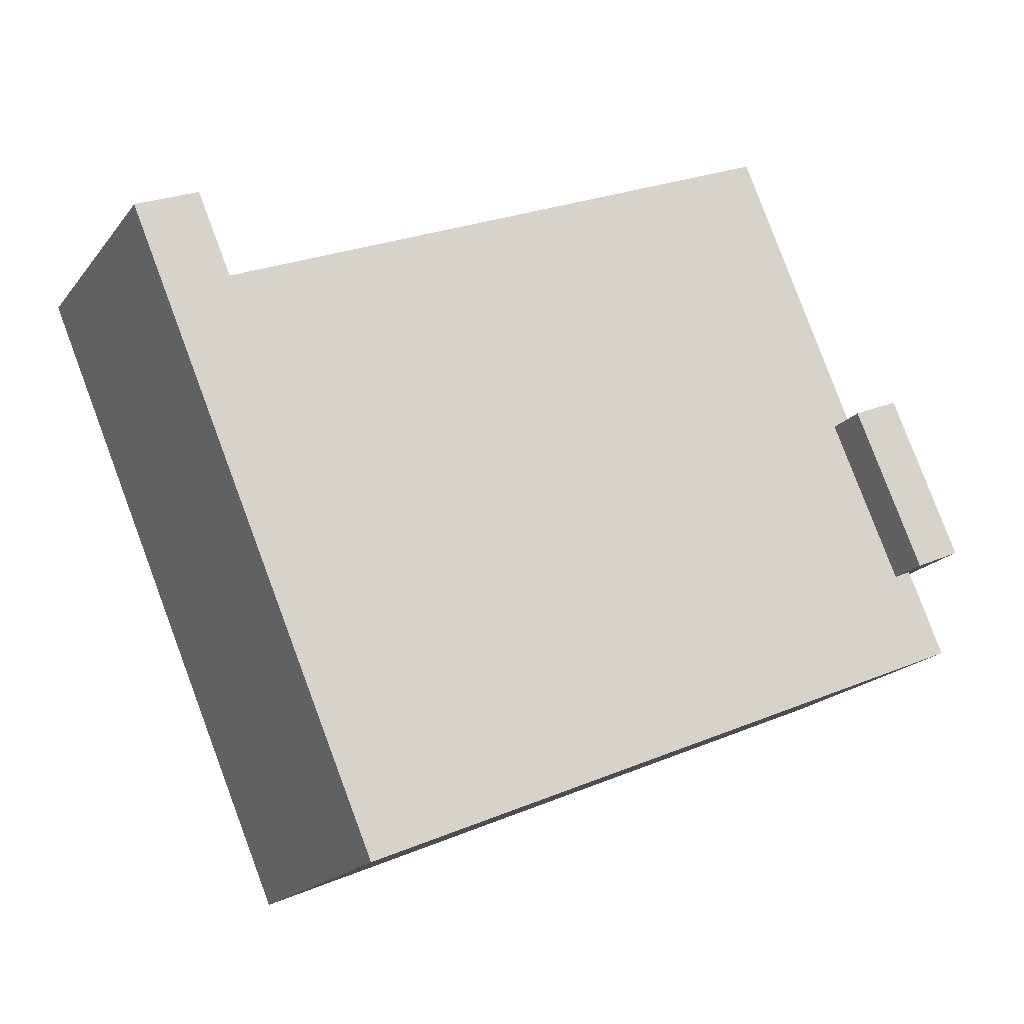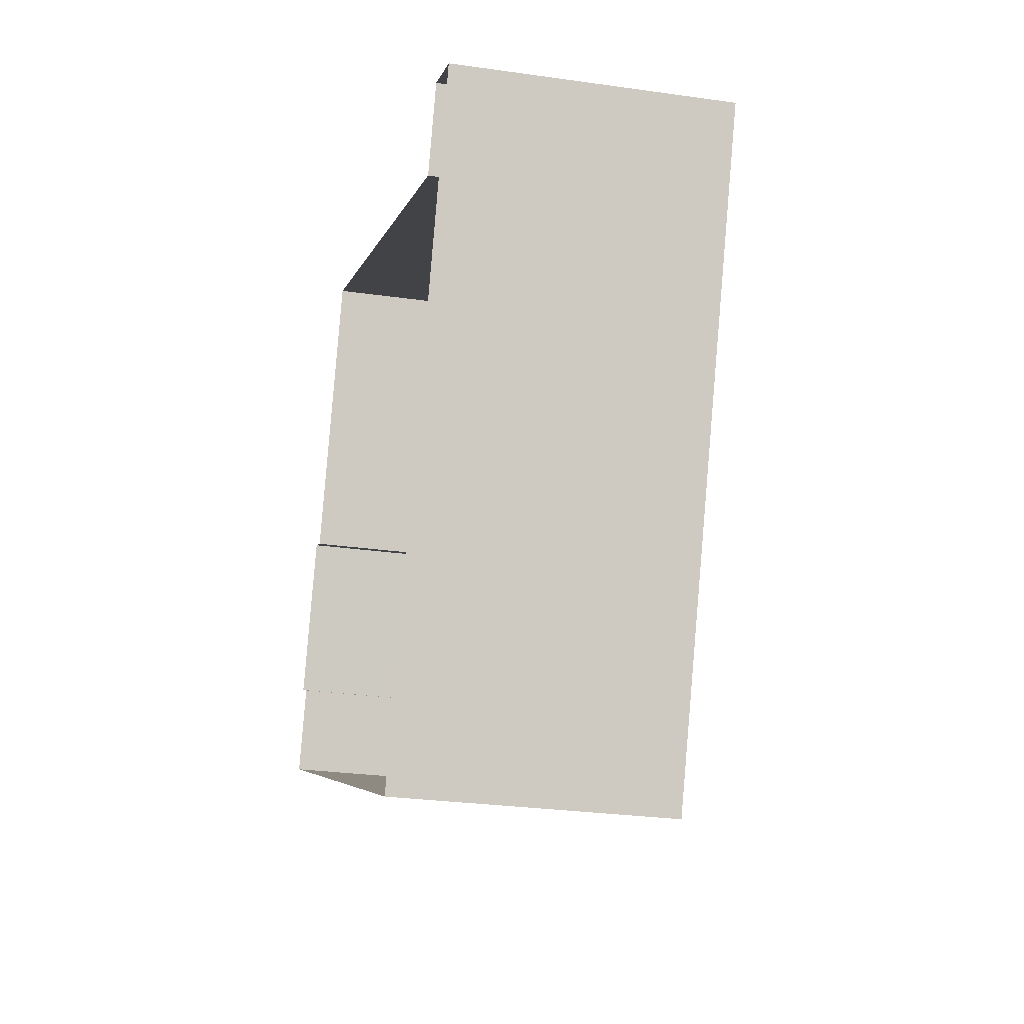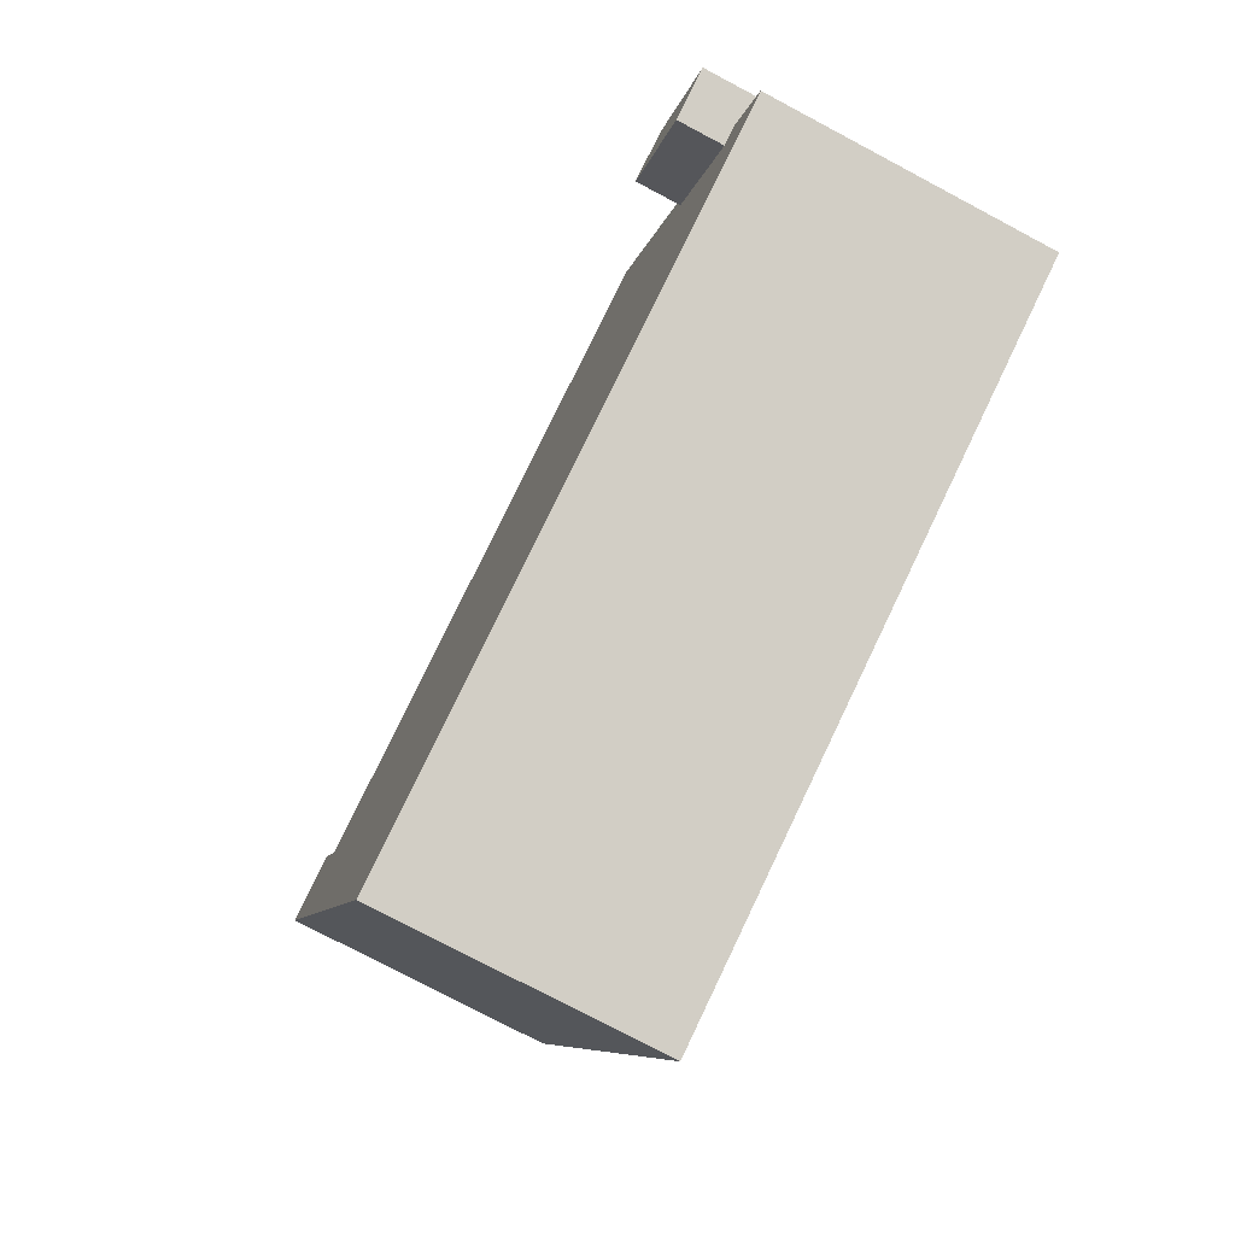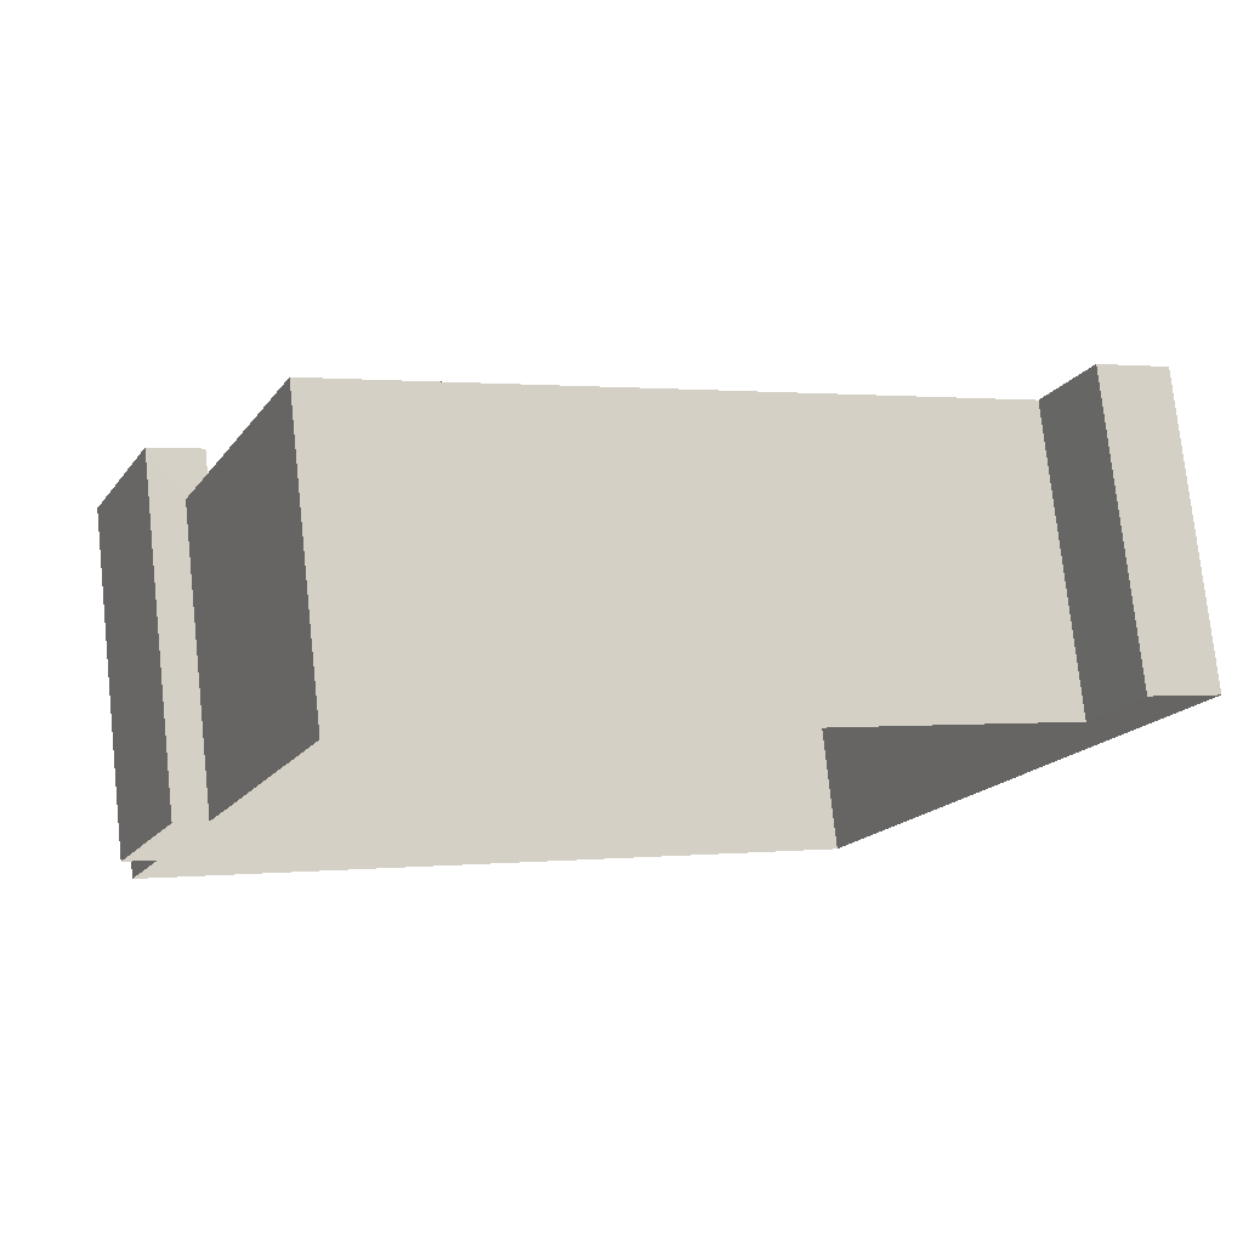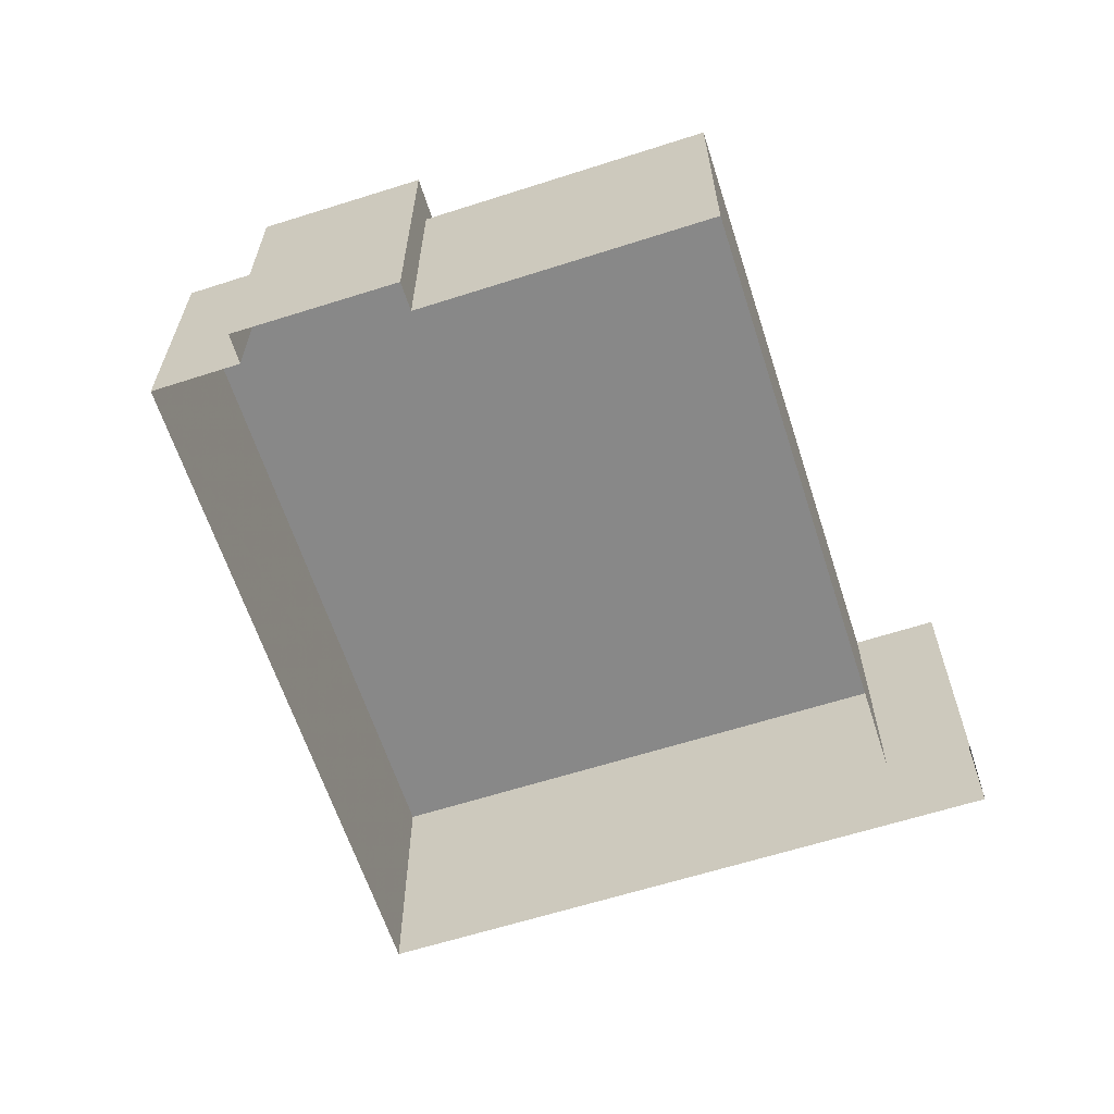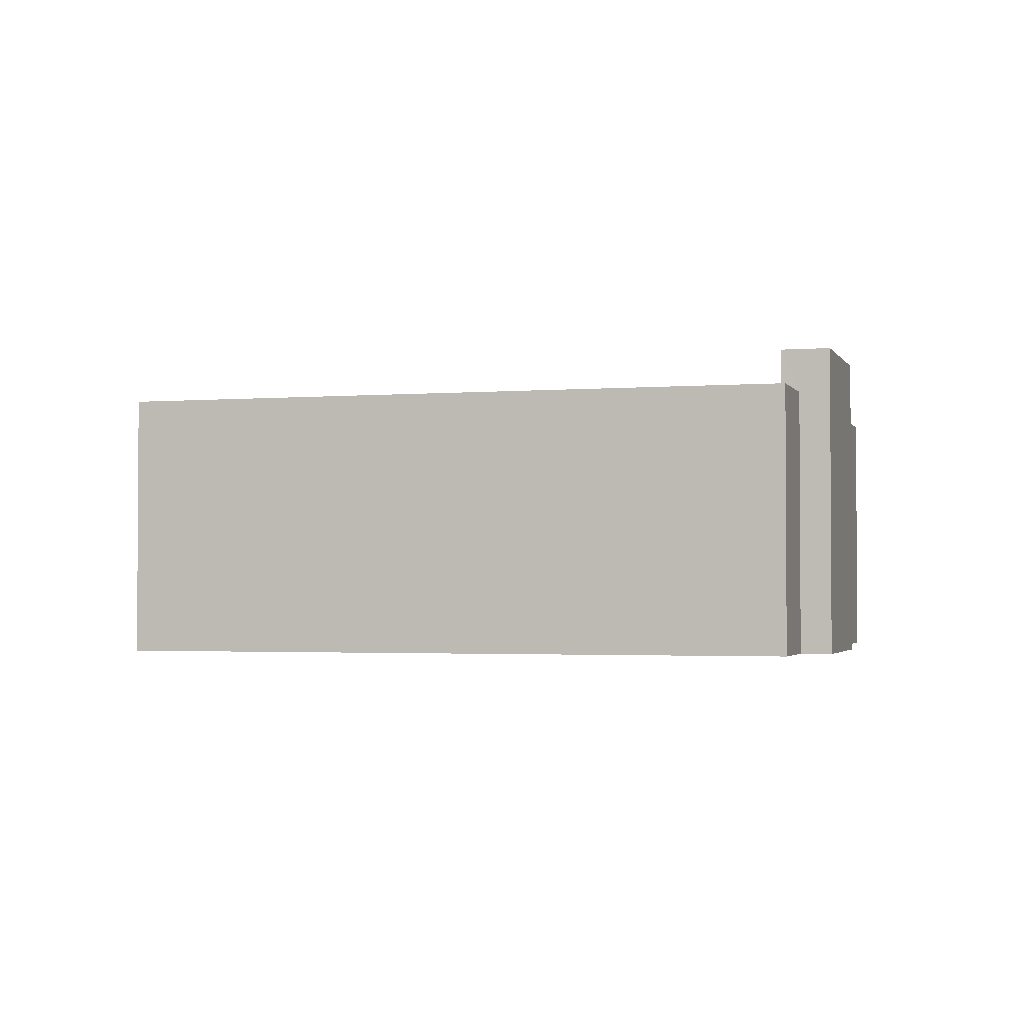
<metadata>
{"format":"obj","ext":"obj","renderer":"f3d","projection":"perspective","resolution":1024,"background":"white","views":[{"elev":-18.7,"azim":-25.7,"up":"+Y"},{"elev":-27.7,"azim":-102.3,"up":"+Y"},{"elev":-77.1,"azim":62.1,"up":"+Y"},{"elev":76.6,"azim":173.9,"up":"+Y"},{"elev":-62.9,"azim":130.8,"up":"+Z"},{"elev":-2.2,"azim":39.3,"up":"+Z"}]}
</metadata>
<code>
v -2.198e+05 -1.243e+05 30.89
v -2.198e+05 -1.243e+05 30.89
v -2.198e+05 -1.243e+05 30.89
v -2.198e+05 -1.243e+05 30.89
v -2.198e+05 -1.243e+05 30.89
v -2.198e+05 -1.243e+05 30.89
v -2.198e+05 -1.243e+05 30.89
v -2.198e+05 -1.243e+05 30.89
v -2.198e+05 -1.243e+05 30.89
v -2.198e+05 -1.243e+05 30.89
v -2.198e+05 -1.243e+05 44.02
v -2.198e+05 -1.243e+05 44.02
v -2.198e+05 -1.243e+05 44.02
v -2.198e+05 -1.243e+05 44.02
v -2.198e+05 -1.243e+05 44.02
v -2.198e+05 -1.243e+05 44.02
v -2.198e+05 -1.243e+05 44.02
v -2.198e+05 -1.243e+05 44.02
v -2.198e+05 -1.243e+05 44.02
v -2.198e+05 -1.243e+05 44.02
v -2.198e+05 -1.243e+05 46.18
v -2.198e+05 -1.243e+05 46.18
v -2.198e+05 -1.243e+05 46.18
v -2.198e+05 -1.243e+05 46.18
f 1 2 3
f 4 3 5
f 1 6 2
f 7 5 8
f 7 8 9
f 8 2 10
f 3 2 8
f 5 3 8
f 11 12 13
f 11 14 12
f 15 16 17
f 18 15 19
f 17 16 20
f 14 15 18
f 14 11 16
f 14 16 15
f 21 22 23
f 21 24 22
f 5 7 13
f 7 24 13
f 13 21 11
f 13 24 21
f 16 21 23
f 16 11 21
f 9 20 22
f 22 20 23
f 9 8 20
f 23 20 16
f 14 3 4
f 12 14 4
f 18 6 1
f 18 19 6
f 18 1 3
f 14 18 3
f 24 7 9
f 22 24 9
f 5 12 4
f 5 13 12
f 15 10 2
f 15 17 10
f 19 2 6
f 19 15 2
f 8 10 17
f 20 8 17

</code>
